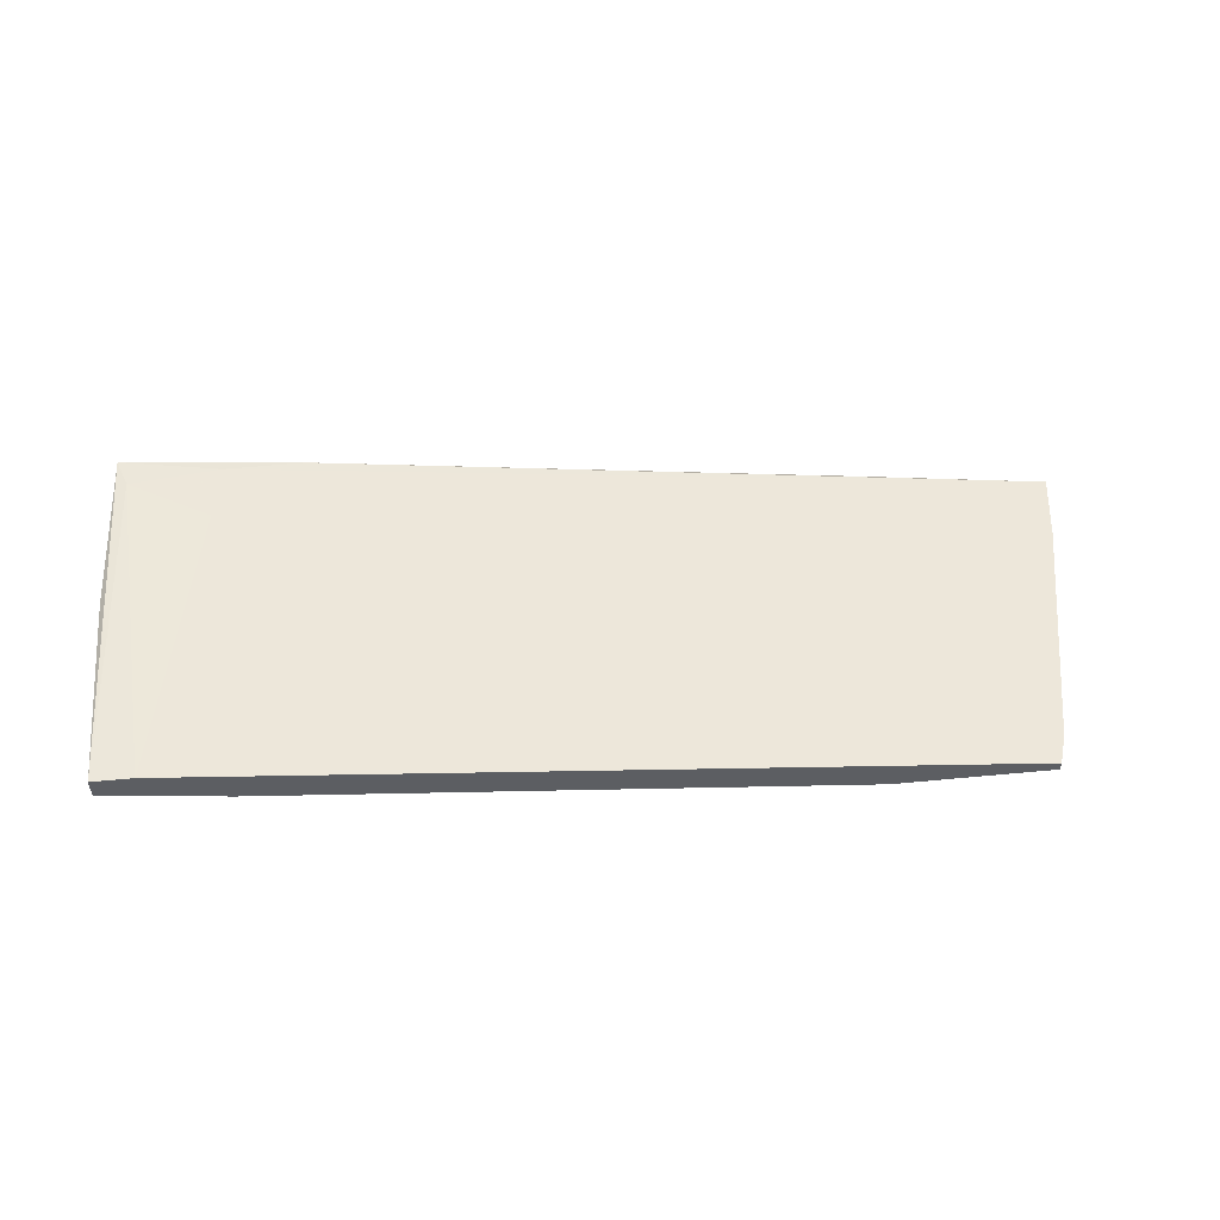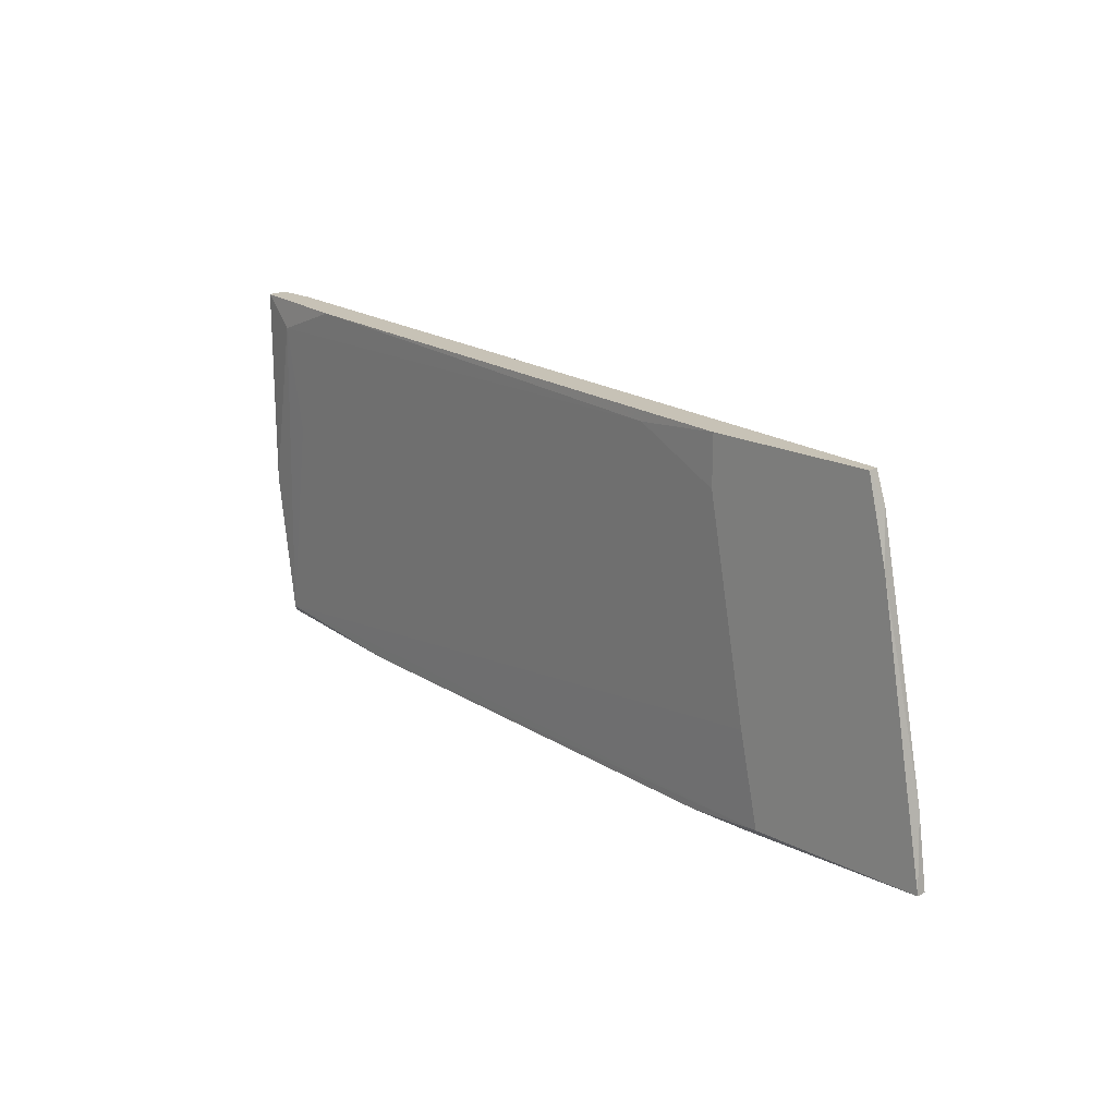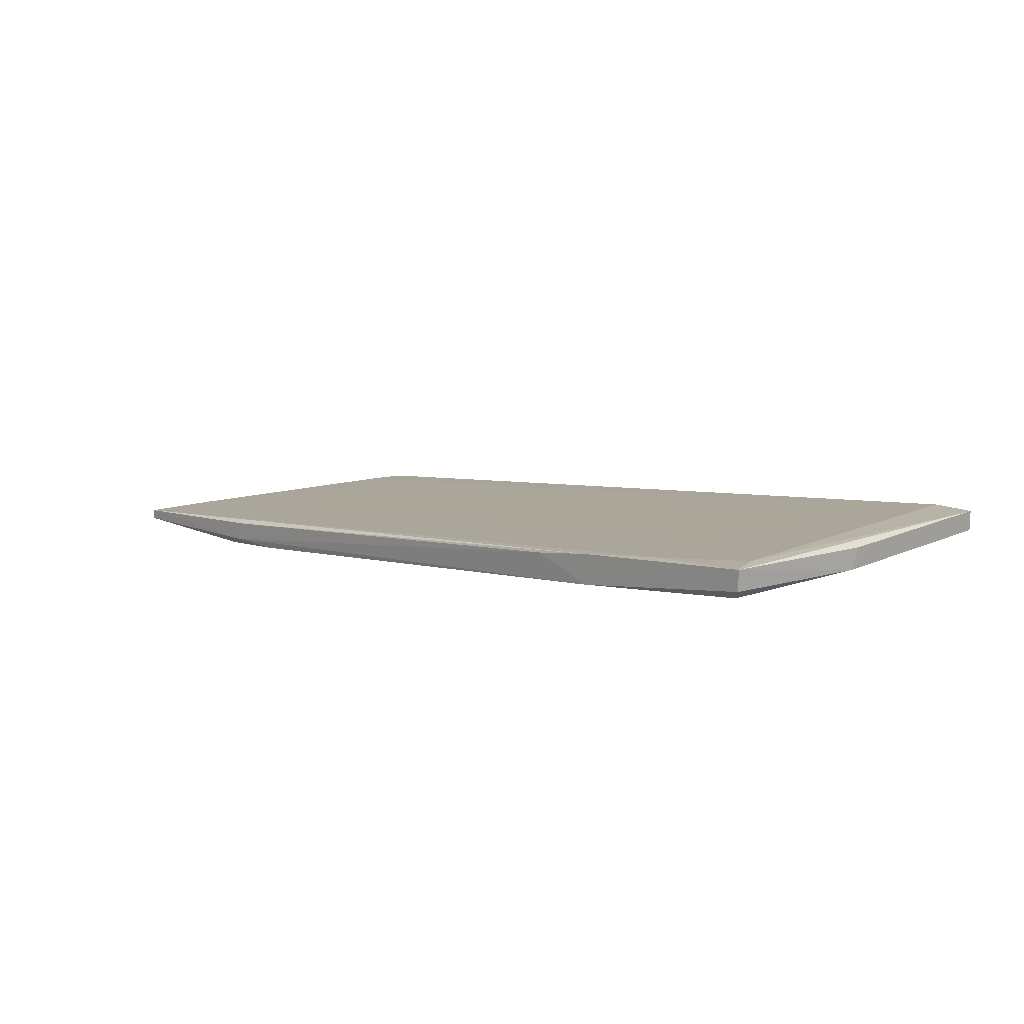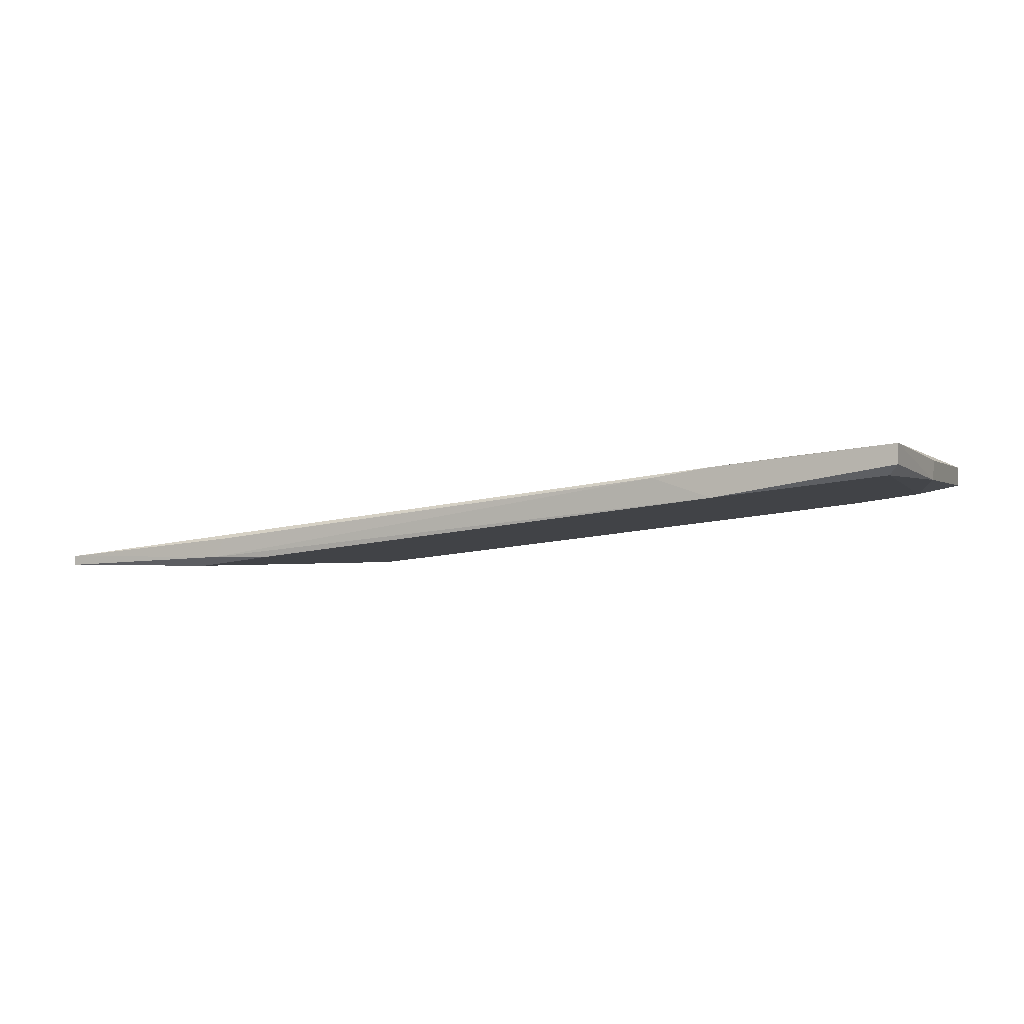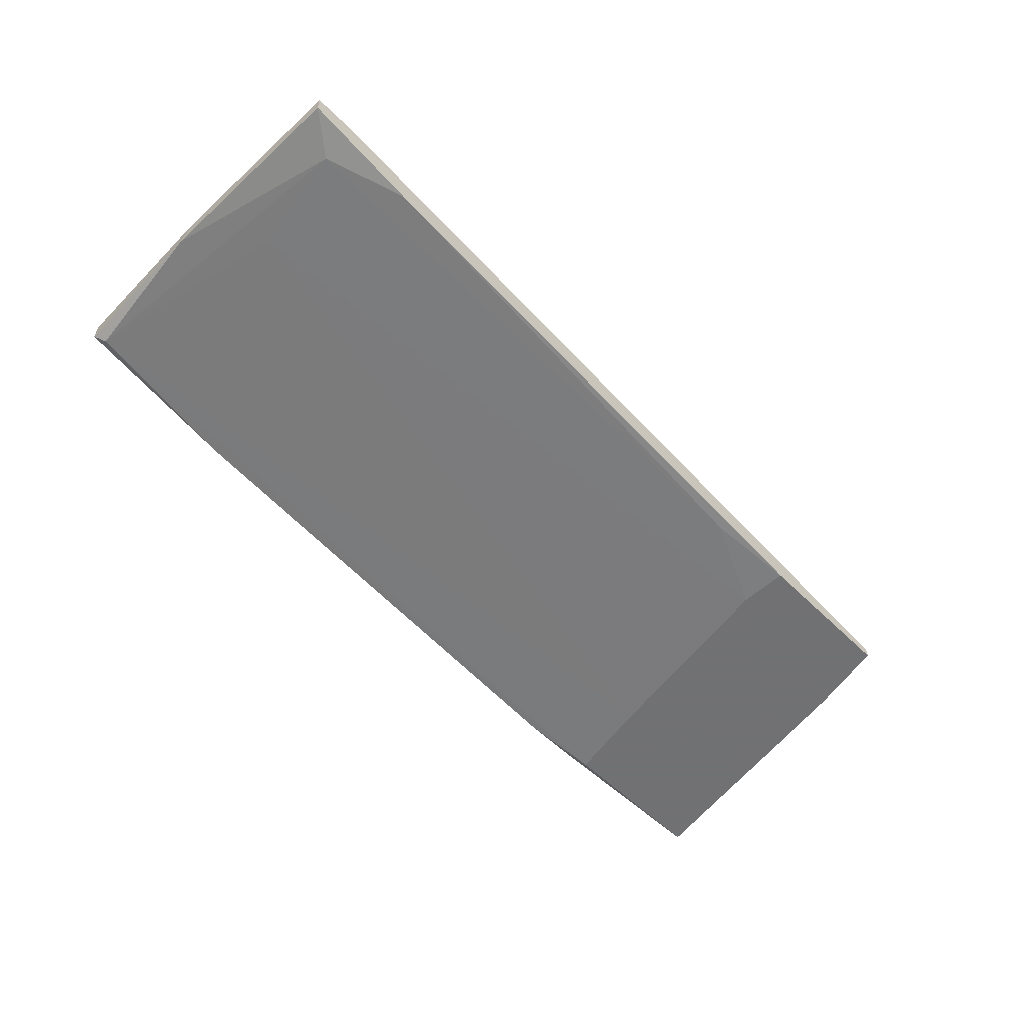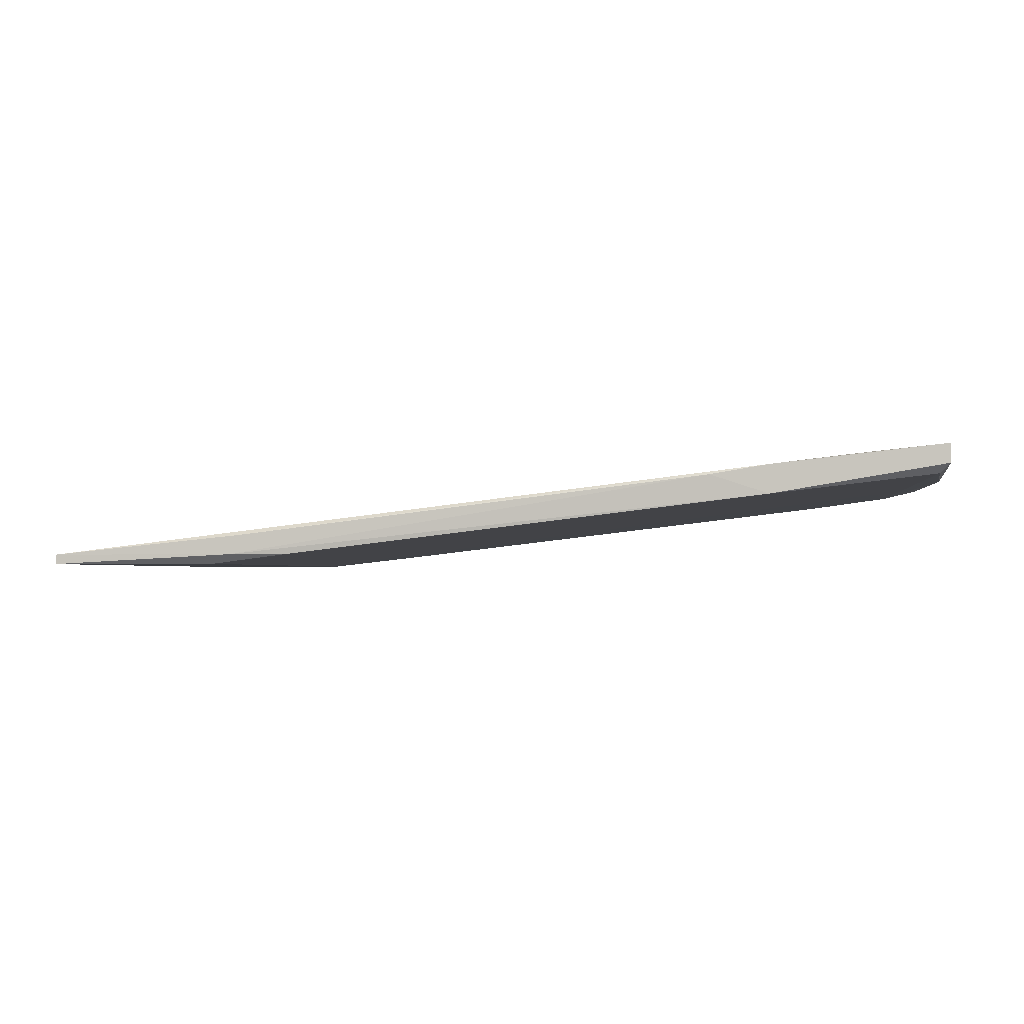
<metadata>
{"format":"obj","ext":"obj","renderer":"f3d","projection":"perspective","resolution":1024,"background":"white","views":[{"elev":50.4,"azim":-6.0,"up":"+Y"},{"elev":19.2,"azim":44.2,"up":"+Z"},{"elev":13.8,"azim":-135.3,"up":"+Y"},{"elev":-0.8,"azim":-158.7,"up":"+Y"},{"elev":-55.3,"azim":-46.1,"up":"+Y"},{"elev":-2.3,"azim":-174.1,"up":"+Y"}]}
</metadata>
<code>
v -0.09609 0.02072 -0.01124
v -0.09609 0.02491 -0.007043
v -0.002419 0.009536 -0.01404
v -0.002419 0.009536 -0.007043
v 0.02975 0.009536 -0.05597
v 0.02975 0.01094 -0.05597
v 0.02275 0.009536 -0.01823
v -0.06671 0.02212 -0.05878
v -0.015 0.01094 -0.008446
v -0.0863 0.02491 -0.05738
v 0.01016 0.01233 -0.01264
v -0.0849 0.01932 -0.007043
v 0.001775 0.01373 -0.05738
v -0.09329 0.02072 -0.02662
v 0.003178 0.009536 -0.04339
v 0.003178 0.01094 -0.05738
v -0.05973 0.02072 -0.01264
v -0.09888 0.02632 -0.05458
v -0.09888 0.02212 -0.05738
v -0.07512 0.01932 -0.05878
v -0.07512 0.02352 -0.05878
v 0.02834 0.01094 -0.04619
v 0.02134 0.01094 -0.01124
v 0.01995 0.009536 -0.007043
v 0.01995 0.01094 -0.007043
v -0.0877 0.02491 -0.04898
v 0.005969 0.009536 -0.05597
v -0.1017 0.02491 -0.035
v -0.1017 0.02491 -0.007043
v -0.1017 0.02212 -0.0364
v -0.1017 0.02212 -0.007043
v -0.005223 0.01094 -0.05738
v -0.1003 0.02632 -0.05878
v -0.1003 0.02352 -0.05878
f 22 11 23
f 27 7 4
f 2 31 4
f 2 4 25
f 7 27 5
f 5 27 32
f 27 4 3
f 31 2 29
f 34 33 8
f 33 34 30
f 34 19 30
f 1 31 30
f 19 1 30
f 31 29 30
f 4 7 24
f 25 4 24
f 6 10 22
f 7 5 22
f 5 6 22
f 4 31 12
f 31 1 12
f 19 34 20
f 27 19 20
f 32 27 20
f 34 8 20
f 22 10 26
f 10 33 18
f 33 29 18
f 29 2 18
f 2 26 18
f 26 10 18
f 19 27 15
f 27 3 15
f 2 11 17
f 11 22 17
f 26 2 17
f 22 26 17
f 1 19 14
f 3 1 14
f 19 15 14
f 15 3 14
f 29 33 28
f 33 30 28
f 30 29 28
f 6 5 16
f 5 32 16
f 32 20 16
f 20 8 16
f 13 6 16
f 8 13 16
f 33 10 21
f 10 6 21
f 8 33 21
f 6 13 21
f 13 8 21
f 3 4 9
f 1 3 9
f 4 12 9
f 12 1 9
f 2 25 23
f 11 2 23
f 24 7 23
f 25 24 23
f 7 22 23

</code>
